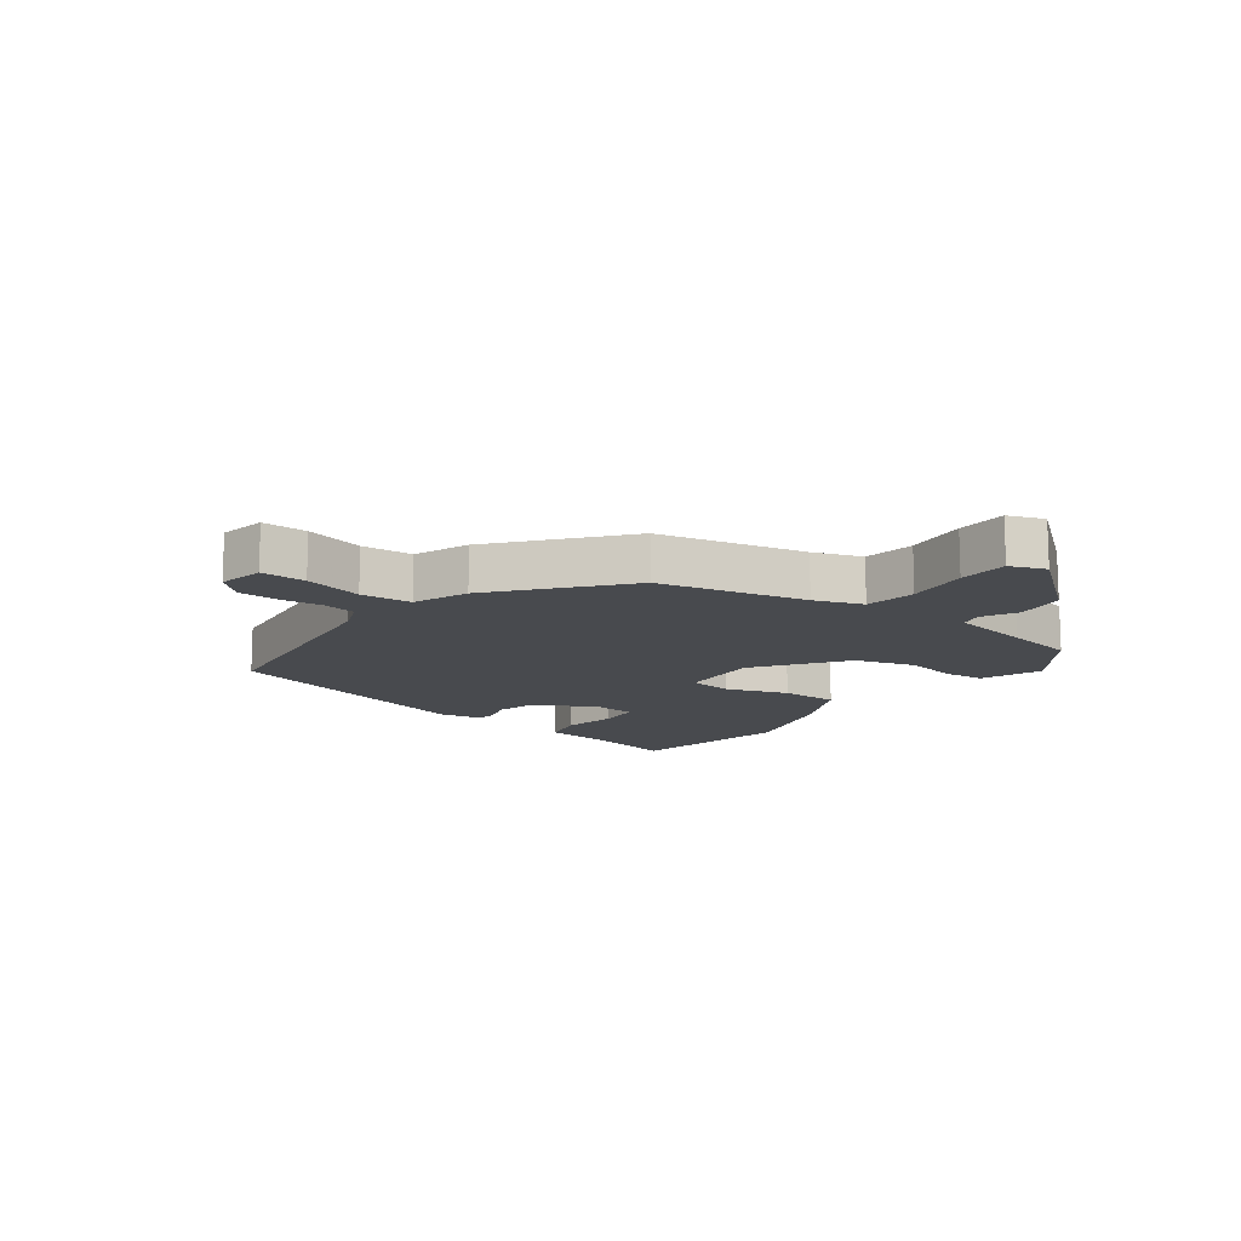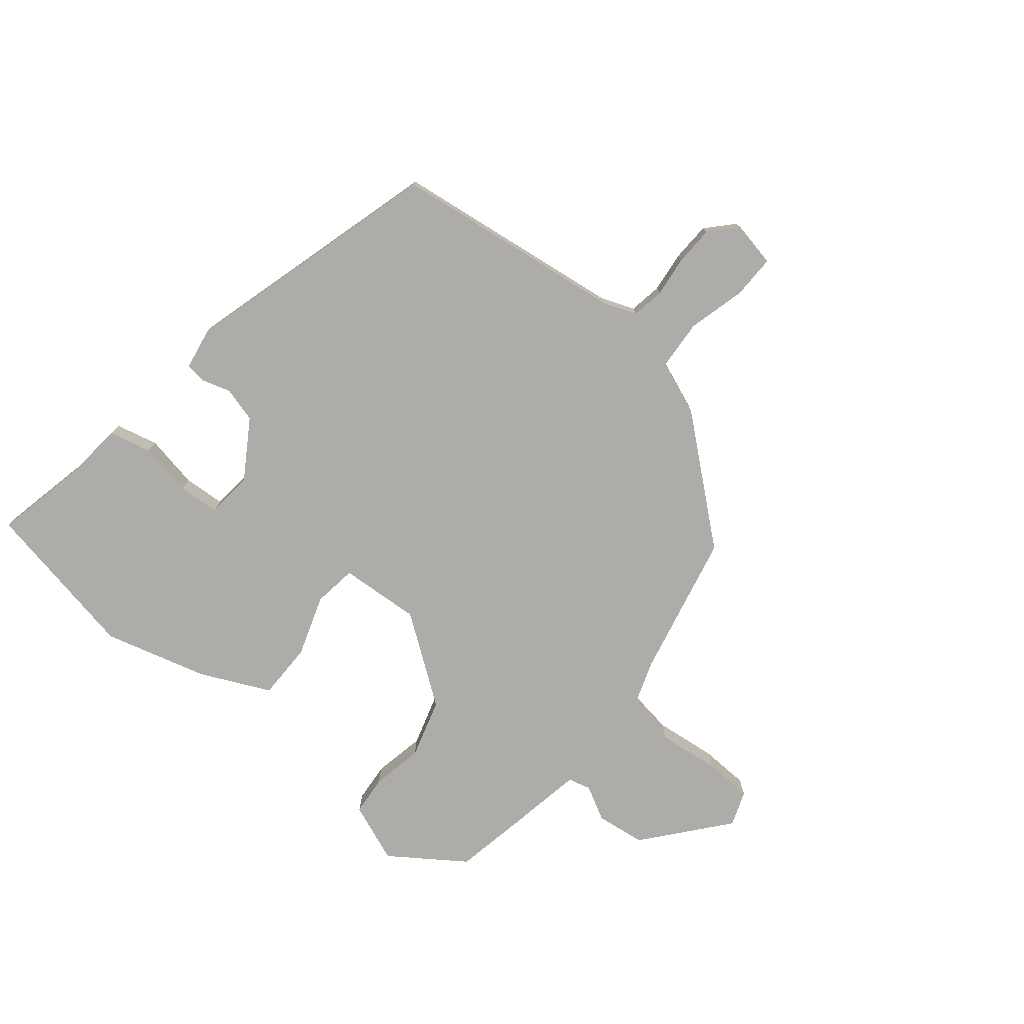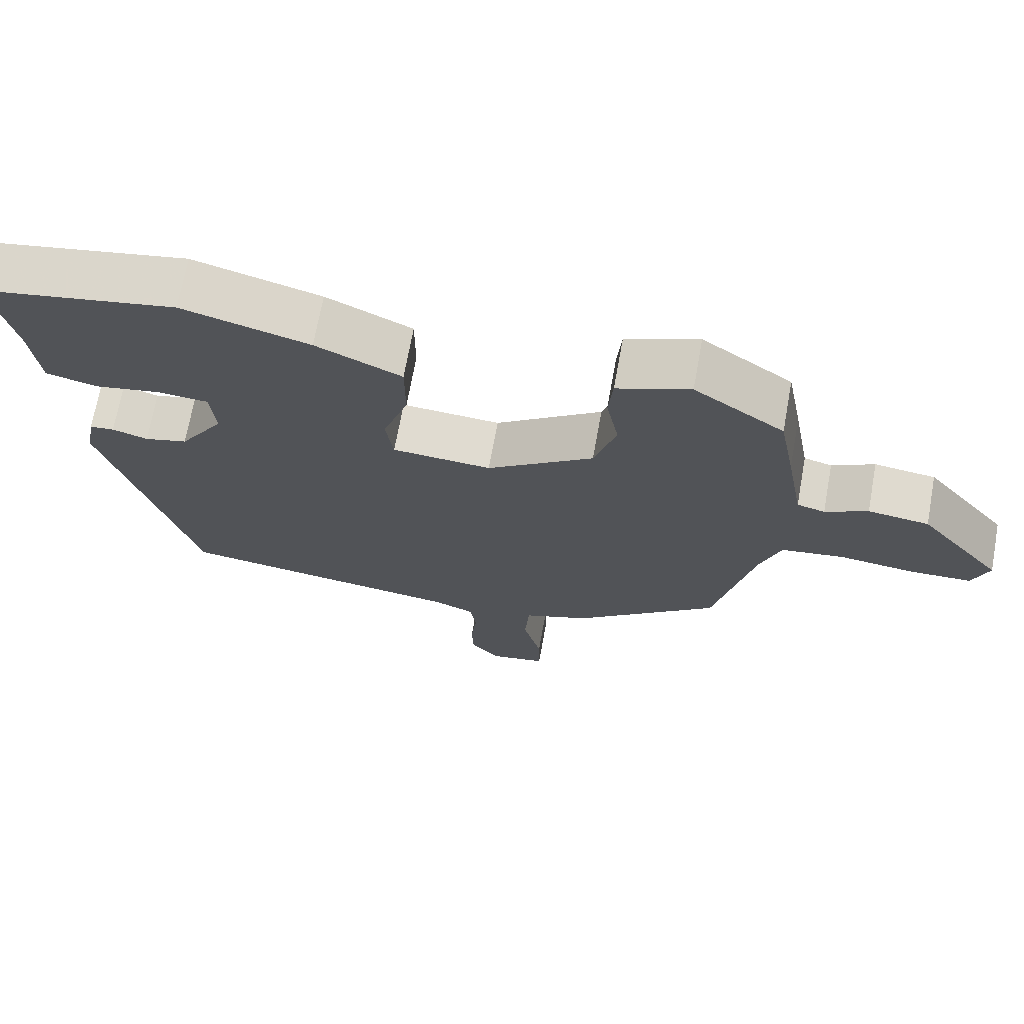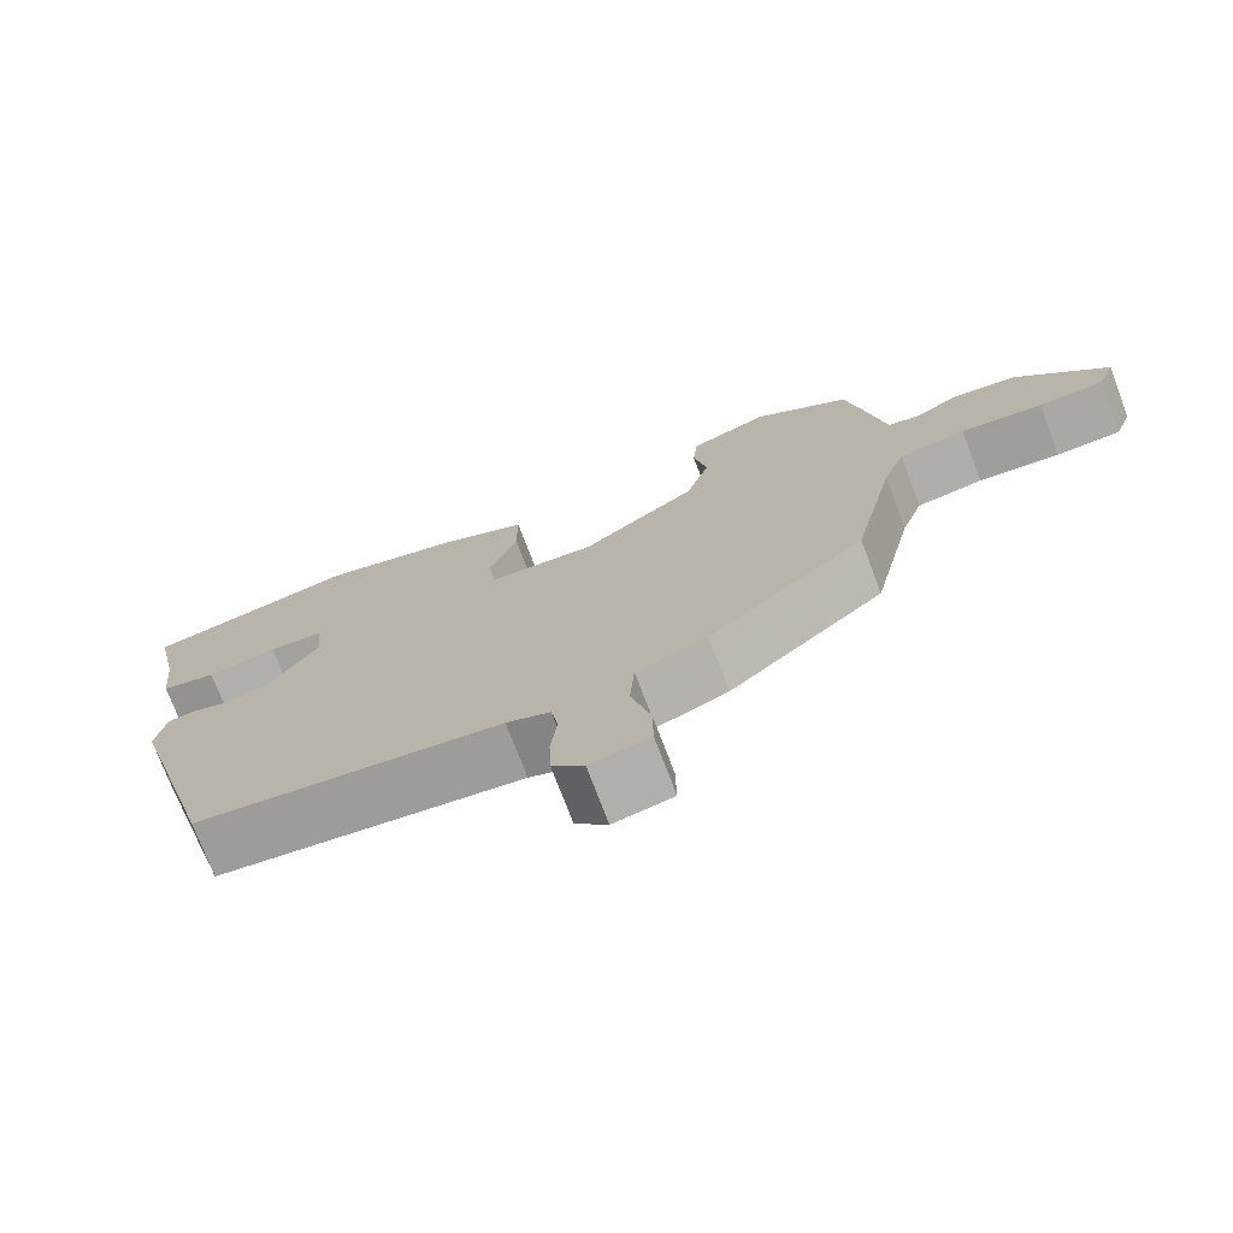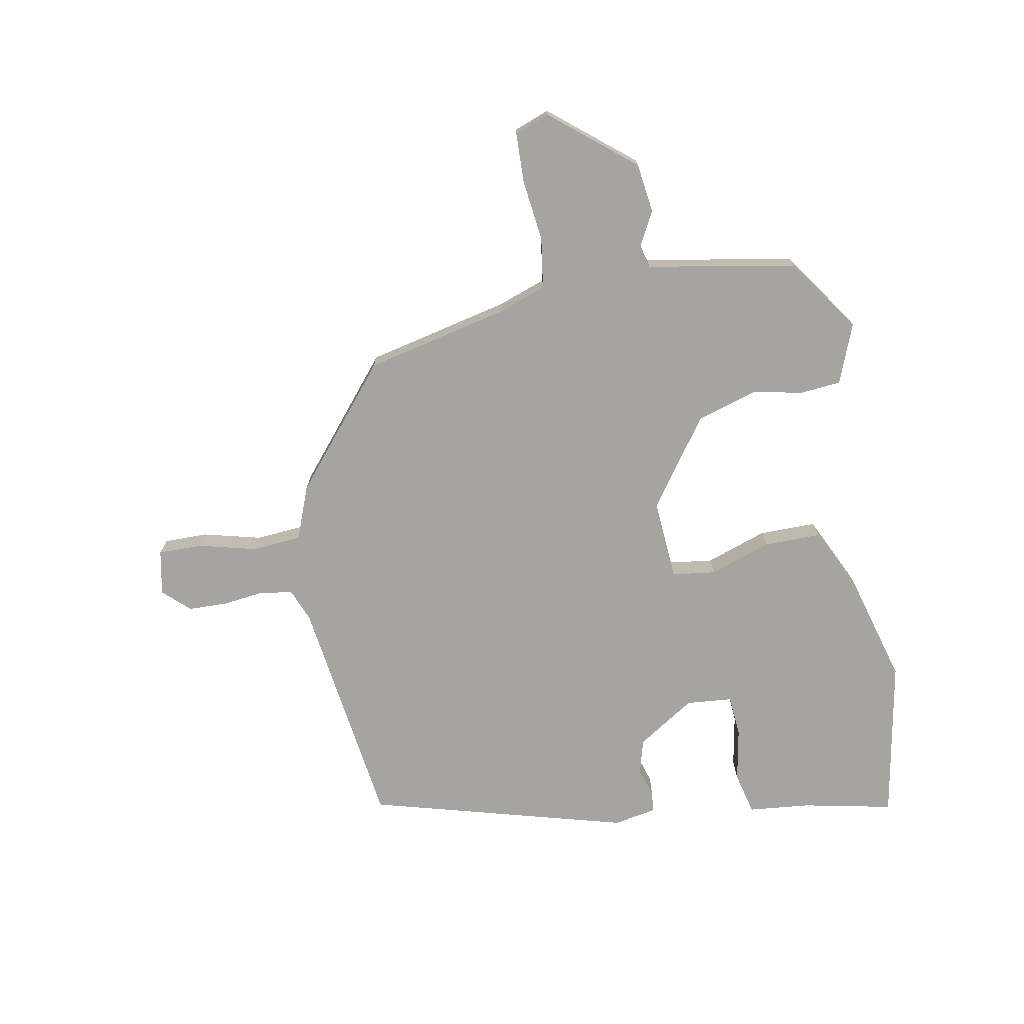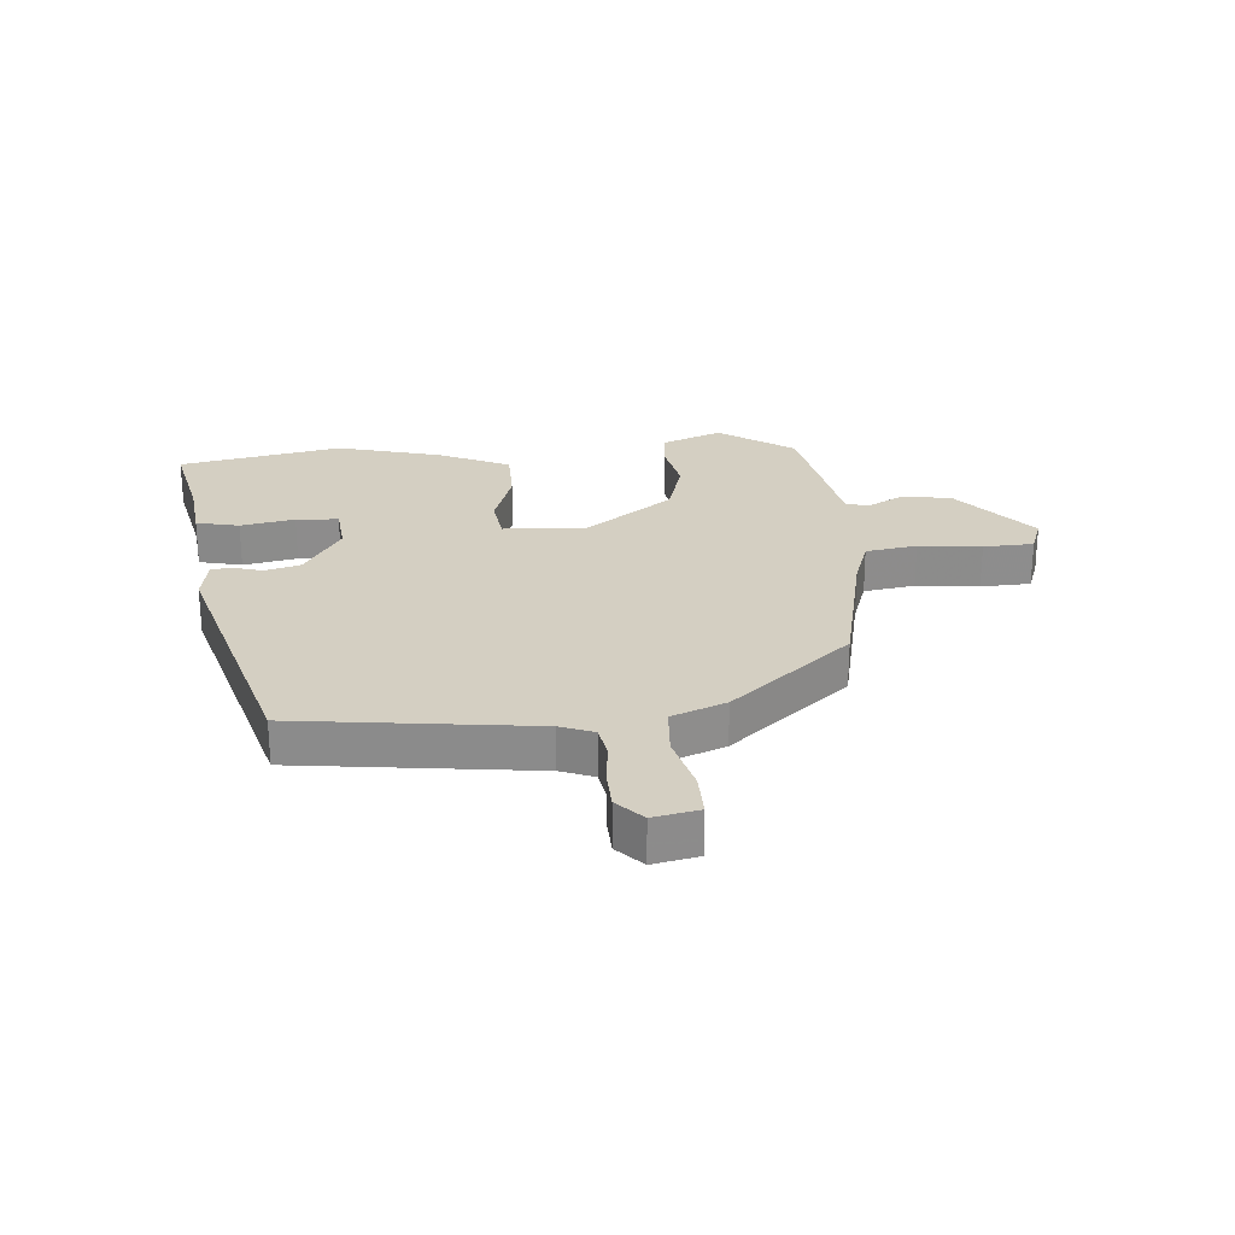
<metadata>
{"format":"obj","ext":"obj","renderer":"f3d","projection":"perspective","resolution":1024,"background":"white","views":[{"elev":-13.3,"azim":-126.5,"up":"+Y"},{"elev":-77.0,"azim":140.6,"up":"+Y"},{"elev":70.0,"azim":-169.7,"up":"+Z"},{"elev":-74.2,"azim":-159.2,"up":"+Z"},{"elev":-73.4,"azim":-79.2,"up":"+Y"},{"elev":25.8,"azim":174.9,"up":"+Y"}]}
</metadata>
<code>
v 0.309 0.07 0.536
v 0.58 0.07 0.485
v 0.548 0.07 0.334
v 0.537 0.07 0.229
v 0.466 0.07 0.212
v 0.376 0.07 0.229
v 0.306 0.07 0.224
v 0.299 0.07 0.146
v 0.361 0.07 0.049
v 0.42 0.07 0.033
v 0.469 0.07 0.048
v 0.503 0.07 0.044
v 0.516 0.07 -0.028
v 0.394 0.07 -0.464
v 0.001 0.07 -0.516
v -0.055 0.07 -0.538
v -0.064 0.07 -0.593
v -0.056 0.07 -0.662
v -0.058 0.07 -0.728
v -0.099 0.07 -0.772
v -0.175 0.07 -0.757
v -0.174 0.07 -0.683
v -0.149 0.07 -0.586
v -0.155 0.07 -0.502
v -0.245 0.07 -0.467
v -0.444 0.07 -0.3
v -0.498 0.07 -0.058
v -0.526 0.07 0.022
v -0.611 0.07 0.035
v -0.715 0.07 0.023
v -0.798 0.07 0.026
v -0.82 0.07 0.085
v -0.706 0.07 0.223
v -0.623 0.07 0.234
v -0.565 0.07 0.203
v -0.527 0.07 0.213
v -0.503 0.07 0.347
v -0.481 0.07 0.464
v -0.358 0.07 0.55
v -0.258 0.07 0.511
v -0.252 0.07 0.444
v -0.269 0.07 0.357
v -0.239 0.07 0.257
v -0.093 0.07 0.152
v 0.043 0.07 0.161
v 0.053 0.07 0.234
v 0.018 0.07 0.337
v 0.018 0.07 0.433
v 0.135 0.07 0.488
v 0.309 0 0.536
v 0.58 0 0.485
v 0.548 0 0.334
v 0.537 0 0.229
v 0.466 0 0.212
v 0.376 0 0.229
v 0.306 0 0.224
v 0.299 0 0.146
v 0.361 0 0.049
v 0.42 0 0.033
v 0.469 0 0.048
v 0.503 0 0.044
v 0.516 0 -0.028
v 0.394 0 -0.464
v 0.001 0 -0.516
v -0.055 0 -0.538
v -0.064 0 -0.593
v -0.056 0 -0.662
v -0.058 0 -0.728
v -0.099 0 -0.772
v -0.175 0 -0.757
v -0.174 0 -0.683
v -0.149 0 -0.586
v -0.155 0 -0.502
v -0.245 0 -0.467
v -0.444 0 -0.3
v -0.498 0 -0.058
v -0.526 0 0.022
v -0.611 0 0.035
v -0.715 0 0.023
v -0.798 0 0.026
v -0.82 0 0.085
v -0.706 0 0.223
v -0.623 0 0.234
v -0.565 0 0.203
v -0.527 0 0.213
v -0.503 0 0.347
v -0.481 0 0.464
v -0.358 0 0.55
v -0.258 0 0.511
v -0.252 0 0.444
v -0.269 0 0.357
v -0.239 0 0.257
v -0.093 0 0.152
v 0.043 0 0.161
v 0.053 0 0.234
v 0.018 0 0.337
v 0.018 0 0.433
v 0.135 0 0.488
f 1 2 3
f 49 1 3
f 48 49 3
f 47 48 3
f 46 47 3
f 45 46 3
f 40 41 42
f 39 40 42
f 38 39 42
f 37 38 42
f 36 37 42
f 36 42 43
f 35 36 43 44
f 33 34 35
f 32 33 35
f 31 32 35
f 30 31 35
f 29 30 35
f 28 29 35 44
f 24 25 26 27
f 28 44 45
f 27 28 45
f 24 27 45
f 21 22 23
f 20 21 23
f 19 20 23
f 18 19 23
f 17 18 23
f 23 24 45
f 17 23 45
f 16 17 45
f 13 14 15
f 12 13 15
f 11 12 15
f 10 11 15
f 9 10 15 16
f 3 4 5 6
f 3 6 7
f 45 3 7
f 8 9 16 45
f 7 8 45
f 52 51 50
f 52 50 98
f 52 98 97
f 52 97 96
f 52 96 95
f 52 95 94
f 91 90 89
f 91 89 88
f 91 88 87
f 91 87 86
f 91 86 85
f 92 91 85
f 93 92 85 84
f 84 83 82
f 84 82 81
f 84 81 80
f 84 80 79
f 84 79 78
f 93 84 78 77
f 76 75 74 73
f 94 93 77
f 94 77 76
f 94 76 73
f 72 71 70
f 72 70 69
f 72 69 68
f 72 68 67
f 72 67 66
f 94 73 72
f 94 72 66
f 94 66 65
f 64 63 62
f 64 62 61
f 64 61 60
f 64 60 59
f 65 64 59 58
f 55 54 53 52
f 56 55 52
f 56 52 94
f 94 65 58 57
f 94 57 56
f 1 50 51 2
f 2 51 52 3
f 3 52 53 4
f 4 53 54 5
f 5 54 55 6
f 6 55 56 7
f 7 56 57 8
f 8 57 58 9
f 9 58 59 10
f 10 59 60 11
f 11 60 61 12
f 12 61 62 13
f 13 62 63 14
f 14 63 64 15
f 15 64 65 16
f 16 65 66 17
f 17 66 67 18
f 18 67 68 19
f 19 68 69 20
f 20 69 70 21
f 21 70 71 22
f 22 71 72 23
f 23 72 73 24
f 24 73 74 25
f 25 74 75 26
f 26 75 76 27
f 27 76 77 28
f 28 77 78 29
f 29 78 79 30
f 30 79 80 31
f 31 80 81 32
f 32 81 82 33
f 33 82 83 34
f 34 83 84 35
f 35 84 85 36
f 36 85 86 37
f 37 86 87 38
f 38 87 88 39
f 39 88 89 40
f 40 89 90 41
f 41 90 91 42
f 42 91 92 43
f 43 92 93 44
f 44 93 94 45
f 45 94 95 46
f 46 95 96 47
f 47 96 97 48
f 48 97 98 49
f 49 98 50 1

</code>
